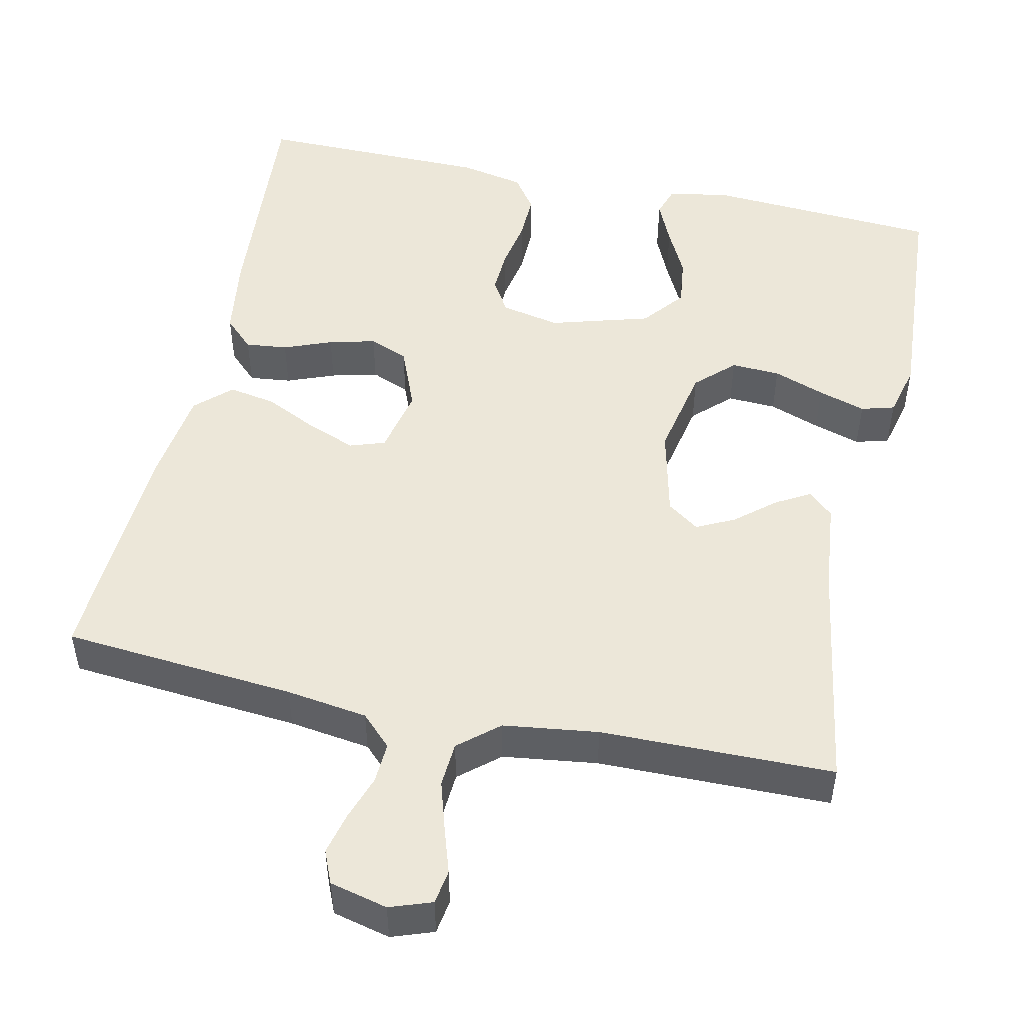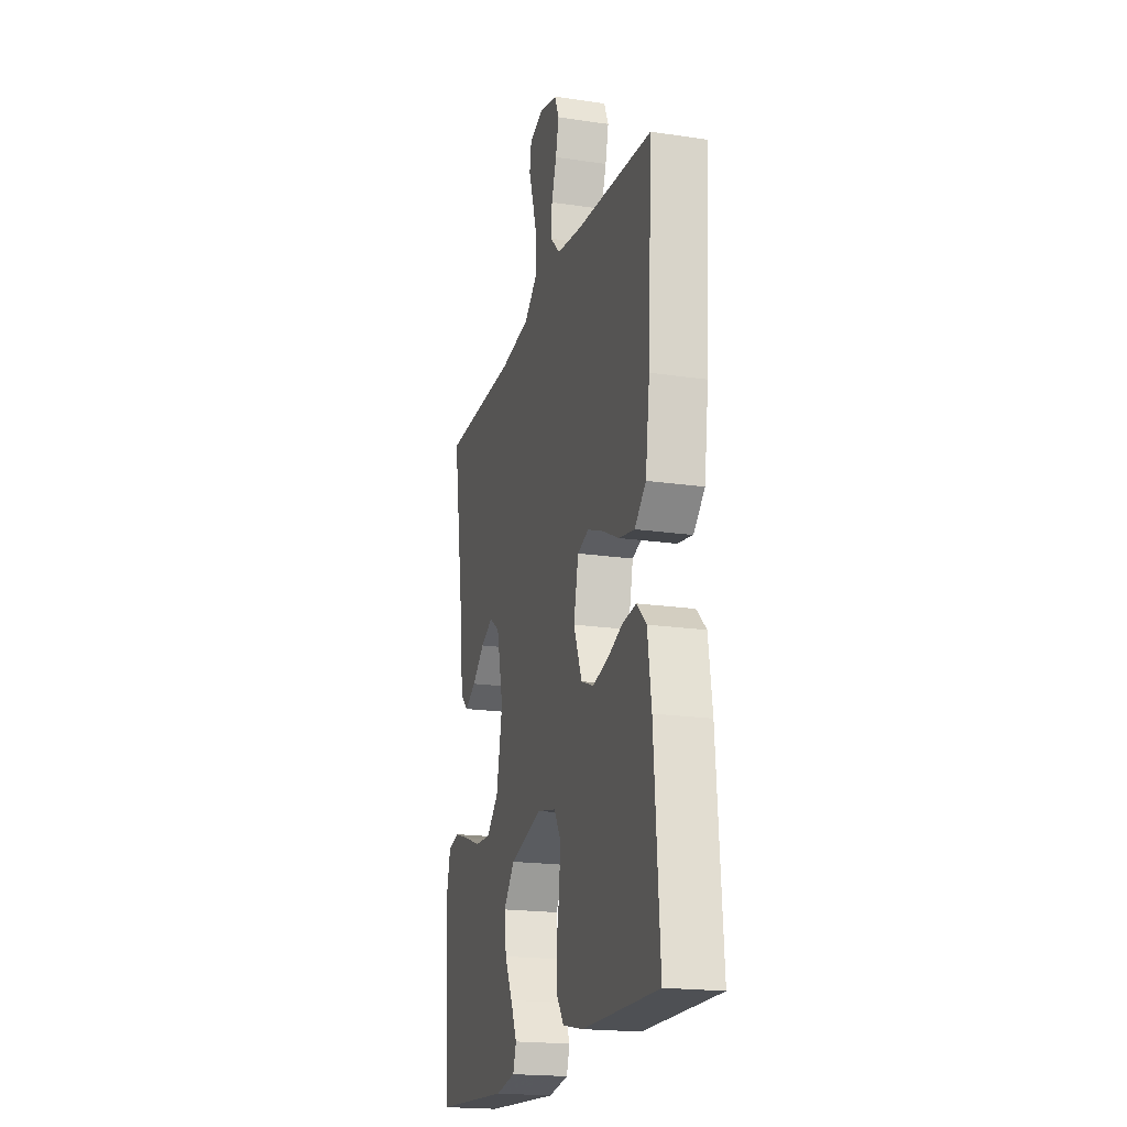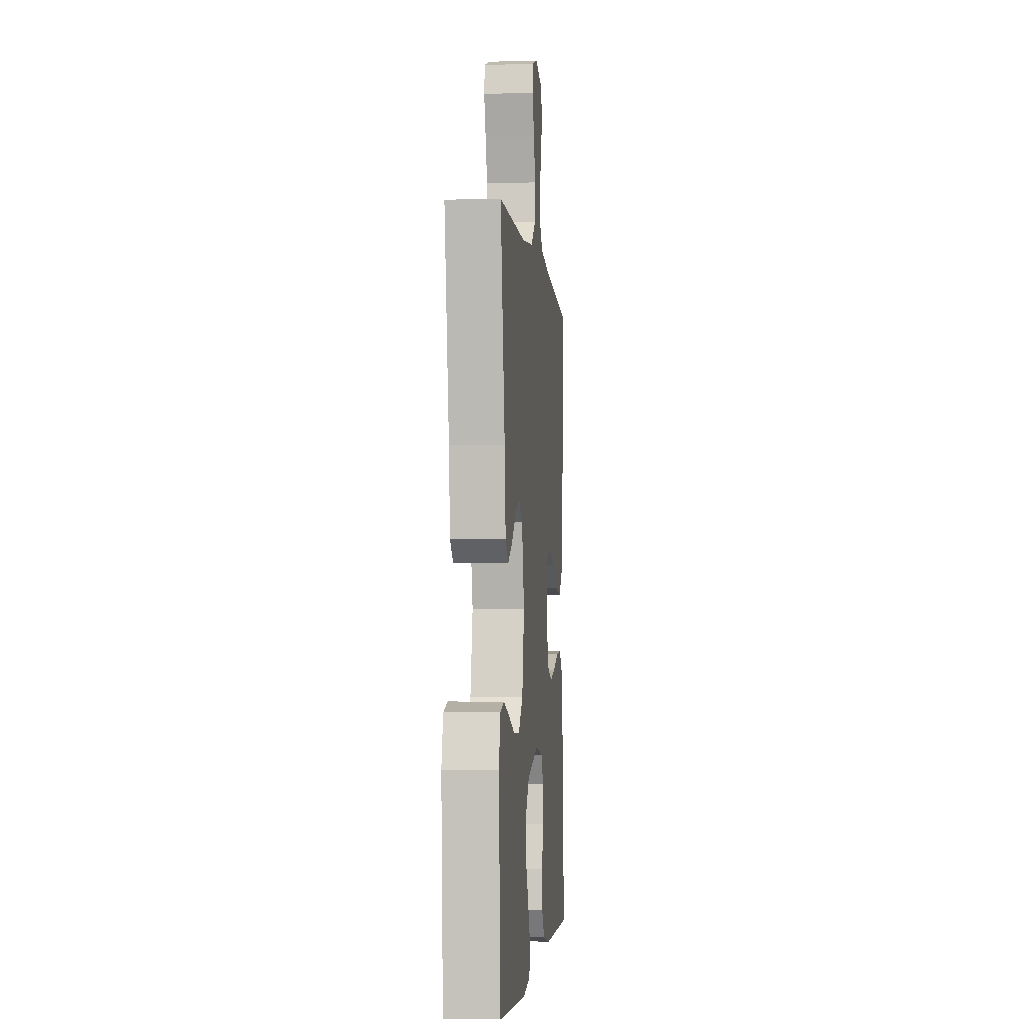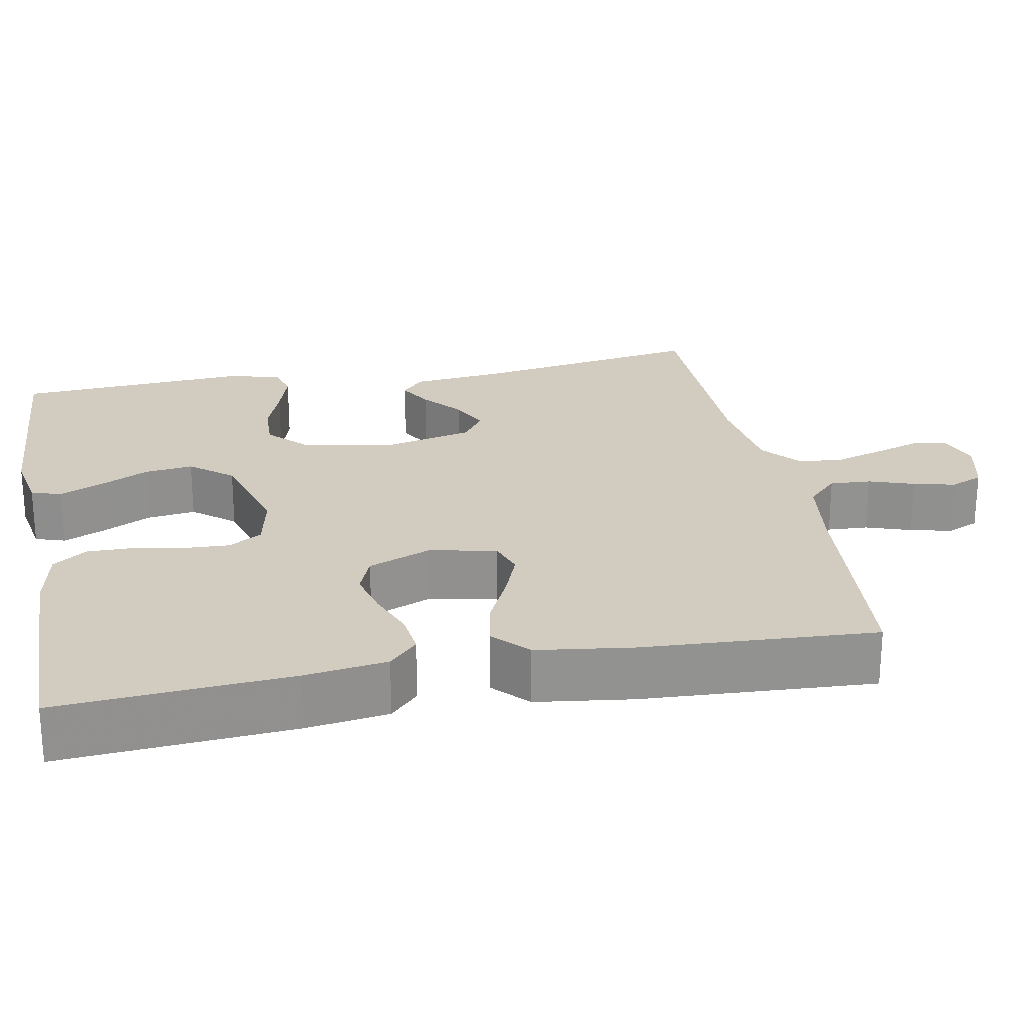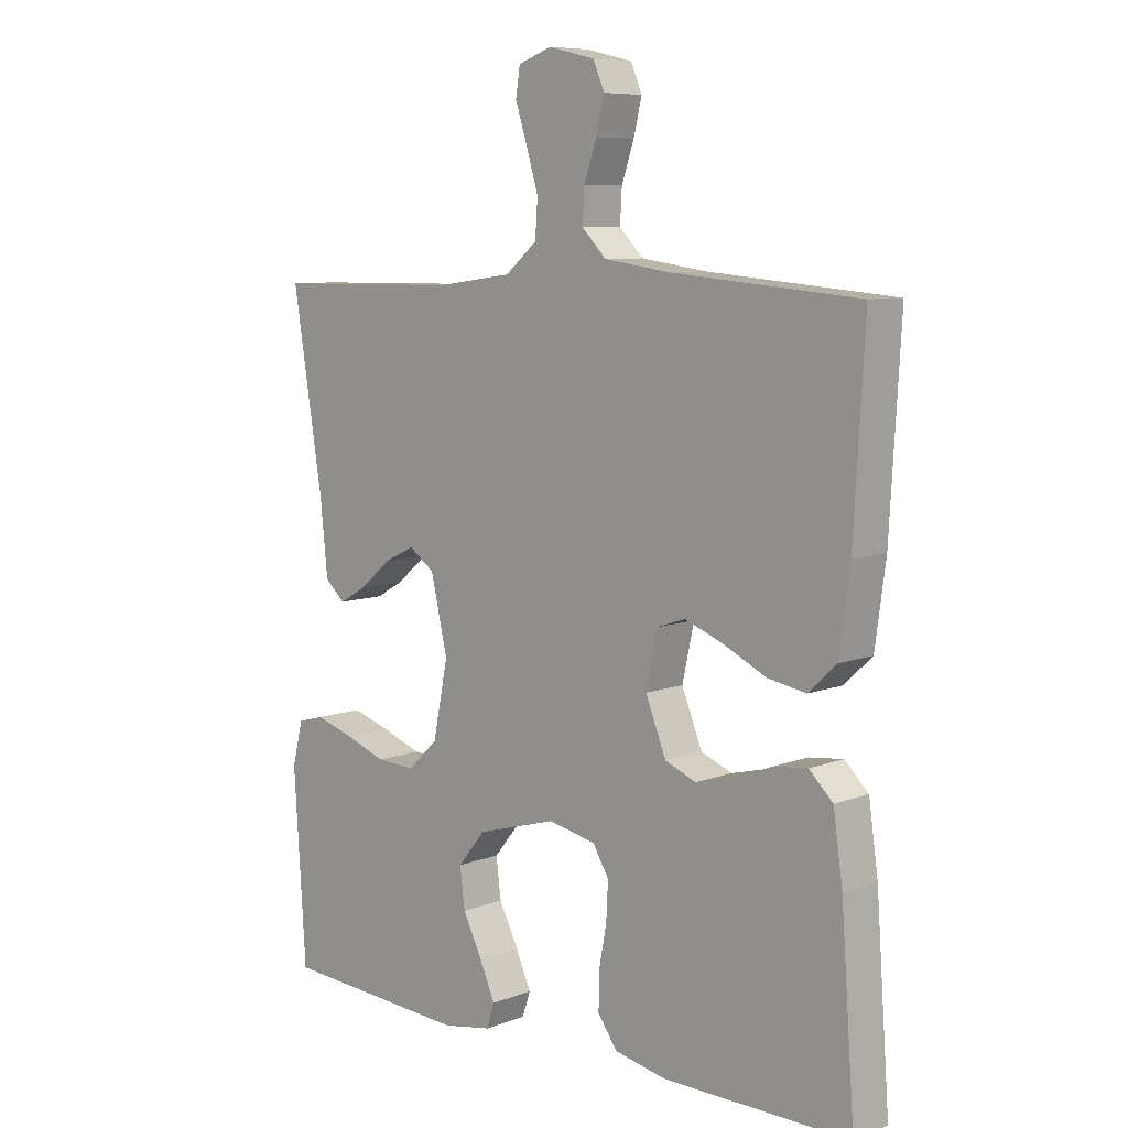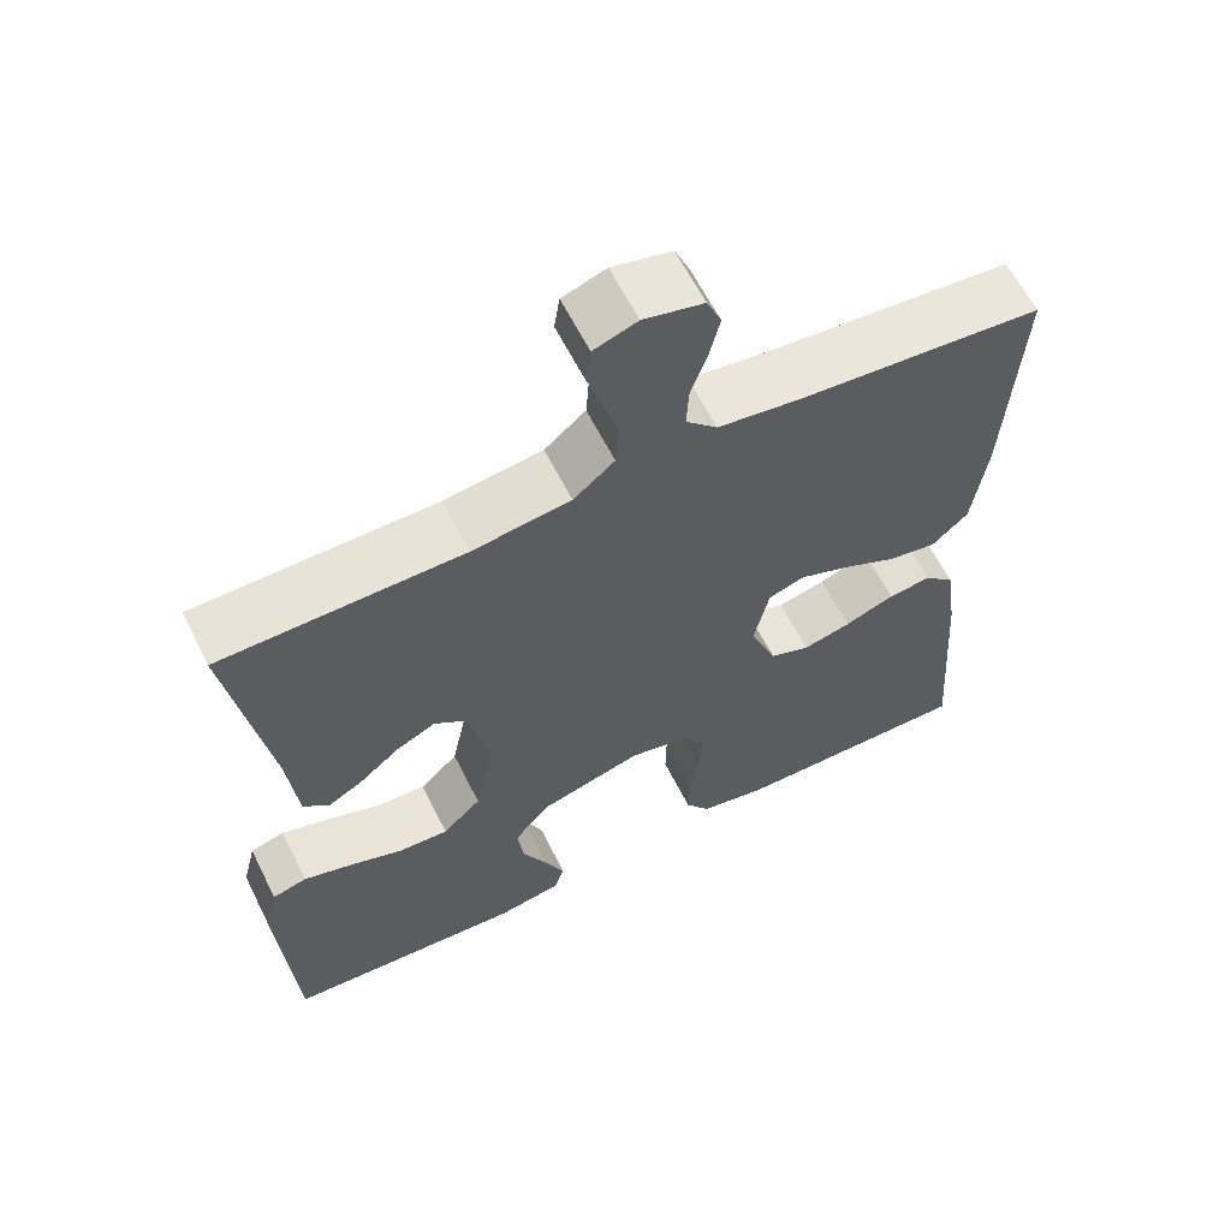
<metadata>
{"format":"obj","ext":"obj","renderer":"f3d","projection":"perspective","resolution":1024,"background":"white","views":[{"elev":49.9,"azim":12.2,"up":"+Y"},{"elev":-19.6,"azim":-105.4,"up":"+Z"},{"elev":-3.5,"azim":95.7,"up":"+Z"},{"elev":24.1,"azim":-100.9,"up":"+Y"},{"elev":8.0,"azim":-136.5,"up":"+Z"},{"elev":61.8,"azim":153.5,"up":"+Z"}]}
</metadata>
<code>
v -0.5 0.07 0.5
v -0.2 0.07 0.526
v -0.095 0.07 0.541
v -0.056 0.07 0.58
v -0.059 0.07 0.633
v -0.079 0.07 0.691
v -0.092 0.07 0.745
v -0.074 0.07 0.787
v 0 0.07 0.805
v 0.054 0.07 0.786
v 0.061 0.07 0.742
v 0.042 0.07 0.683
v 0.023 0.07 0.62
v 0.027 0.07 0.562
v 0.078 0.07 0.519
v 0.2 0.07 0.503
v 0.5 0.07 0.5
v 0.452 0.07 0.2
v 0.44 0.07 0.083
v 0.408 0.07 0.054
v 0.364 0.07 0.079
v 0.314 0.07 0.121
v 0.265 0.07 0.145
v 0.224 0.07 0.116
v 0.197 0.07 0
v 0.221 0.07 -0.119
v 0.269 0.07 -0.165
v 0.332 0.07 -0.162
v 0.398 0.07 -0.138
v 0.459 0.07 -0.119
v 0.502 0.07 -0.131
v 0.519 0.07 -0.2
v 0.5 0.07 -0.5
v 0.2 0.07 -0.519
v 0.121 0.07 -0.505
v 0.108 0.07 -0.466
v 0.133 0.07 -0.41
v 0.164 0.07 -0.348
v 0.172 0.07 -0.285
v 0.128 0.07 -0.231
v 0 0.07 -0.194
v -0.076 0.07 -0.21
v -0.102 0.07 -0.253
v -0.099 0.07 -0.312
v -0.087 0.07 -0.377
v -0.086 0.07 -0.436
v -0.117 0.07 -0.48
v -0.2 0.07 -0.497
v -0.5 0.07 -0.5
v -0.478 0.07 -0.2
v -0.463 0.07 -0.094
v -0.425 0.07 -0.057
v -0.371 0.07 -0.063
v -0.309 0.07 -0.087
v -0.249 0.07 -0.102
v -0.199 0.07 -0.082
v -0.166 0.07 0
v -0.185 0.07 0.086
v -0.23 0.07 0.101
v -0.292 0.07 0.077
v -0.36 0.07 0.044
v -0.421 0.07 0.033
v -0.466 0.07 0.075
v -0.483 0.07 0.2
v -0.5 0 0.5
v -0.2 0 0.526
v -0.095 0 0.541
v -0.056 0 0.58
v -0.059 0 0.633
v -0.079 0 0.691
v -0.092 0 0.745
v -0.074 0 0.787
v 0 0 0.805
v 0.054 0 0.786
v 0.061 0 0.742
v 0.042 0 0.683
v 0.023 0 0.62
v 0.027 0 0.562
v 0.078 0 0.519
v 0.2 0 0.503
v 0.5 0 0.5
v 0.452 0 0.2
v 0.44 0 0.083
v 0.408 0 0.054
v 0.364 0 0.079
v 0.314 0 0.121
v 0.265 0 0.145
v 0.224 0 0.116
v 0.197 0 0
v 0.221 0 -0.119
v 0.269 0 -0.165
v 0.332 0 -0.162
v 0.398 0 -0.138
v 0.459 0 -0.119
v 0.502 0 -0.131
v 0.519 0 -0.2
v 0.5 0 -0.5
v 0.2 0 -0.519
v 0.121 0 -0.505
v 0.108 0 -0.466
v 0.133 0 -0.41
v 0.164 0 -0.348
v 0.172 0 -0.285
v 0.128 0 -0.231
v 0 0 -0.194
v -0.076 0 -0.21
v -0.102 0 -0.253
v -0.099 0 -0.312
v -0.087 0 -0.377
v -0.086 0 -0.436
v -0.117 0 -0.48
v -0.2 0 -0.497
v -0.5 0 -0.5
v -0.478 0 -0.2
v -0.463 0 -0.094
v -0.425 0 -0.057
v -0.371 0 -0.063
v -0.309 0 -0.087
v -0.249 0 -0.102
v -0.199 0 -0.082
v -0.166 0 0
v -0.185 0 0.086
v -0.23 0 0.101
v -0.292 0 0.077
v -0.36 0 0.044
v -0.421 0 0.033
v -0.466 0 0.075
v -0.483 0 0.2
f 63 64 1 2
f 60 61 62 63
f 59 60 63 2
f 58 59 2 3
f 57 58 3 4
f 51 52 53 54
f 51 54 55
f 50 51 55
f 49 50 55 56
f 47 48 49 56
f 44 45 46 47
f 43 44 47 56
f 35 36 37 38
f 33 34 35 38
f 33 38 39
f 32 33 39 40
f 28 29 30 31
f 28 31 32 40
f 19 20 21 22
f 18 19 22 23
f 16 17 18 23
f 15 16 23 24
f 9 10 11 12
f 9 12 13
f 8 9 13 14
f 5 6 7 8
f 42 43 56 57
f 41 42 57 4
f 27 28 40 41
f 26 27 41
f 25 26 41 4
f 14 15 24 25
f 5 8 14 25
f 4 5 25
f 66 65 128 127
f 127 126 125 124
f 66 127 124 123
f 67 66 123 122
f 68 67 122 121
f 118 117 116 115
f 119 118 115
f 119 115 114
f 120 119 114 113
f 120 113 112 111
f 111 110 109 108
f 120 111 108 107
f 102 101 100 99
f 102 99 98 97
f 103 102 97
f 104 103 97 96
f 95 94 93 92
f 104 96 95 92
f 86 85 84 83
f 87 86 83 82
f 87 82 81 80
f 88 87 80 79
f 76 75 74 73
f 77 76 73
f 78 77 73 72
f 72 71 70 69
f 121 120 107 106
f 68 121 106 105
f 105 104 92 91
f 105 91 90
f 68 105 90 89
f 89 88 79 78
f 89 78 72 69
f 89 69 68
f 1 65 66 2
f 2 66 67 3
f 3 67 68 4
f 4 68 69 5
f 5 69 70 6
f 6 70 71 7
f 7 71 72 8
f 8 72 73 9
f 9 73 74 10
f 10 74 75 11
f 11 75 76 12
f 12 76 77 13
f 13 77 78 14
f 14 78 79 15
f 15 79 80 16
f 16 80 81 17
f 17 81 82 18
f 18 82 83 19
f 19 83 84 20
f 20 84 85 21
f 21 85 86 22
f 22 86 87 23
f 23 87 88 24
f 24 88 89 25
f 25 89 90 26
f 26 90 91 27
f 27 91 92 28
f 28 92 93 29
f 29 93 94 30
f 30 94 95 31
f 31 95 96 32
f 32 96 97 33
f 33 97 98 34
f 34 98 99 35
f 35 99 100 36
f 36 100 101 37
f 37 101 102 38
f 38 102 103 39
f 39 103 104 40
f 40 104 105 41
f 41 105 106 42
f 42 106 107 43
f 43 107 108 44
f 44 108 109 45
f 45 109 110 46
f 46 110 111 47
f 47 111 112 48
f 48 112 113 49
f 49 113 114 50
f 50 114 115 51
f 51 115 116 52
f 52 116 117 53
f 53 117 118 54
f 54 118 119 55
f 55 119 120 56
f 56 120 121 57
f 57 121 122 58
f 58 122 123 59
f 59 123 124 60
f 60 124 125 61
f 61 125 126 62
f 62 126 127 63
f 63 127 128 64
f 64 128 65 1

</code>
